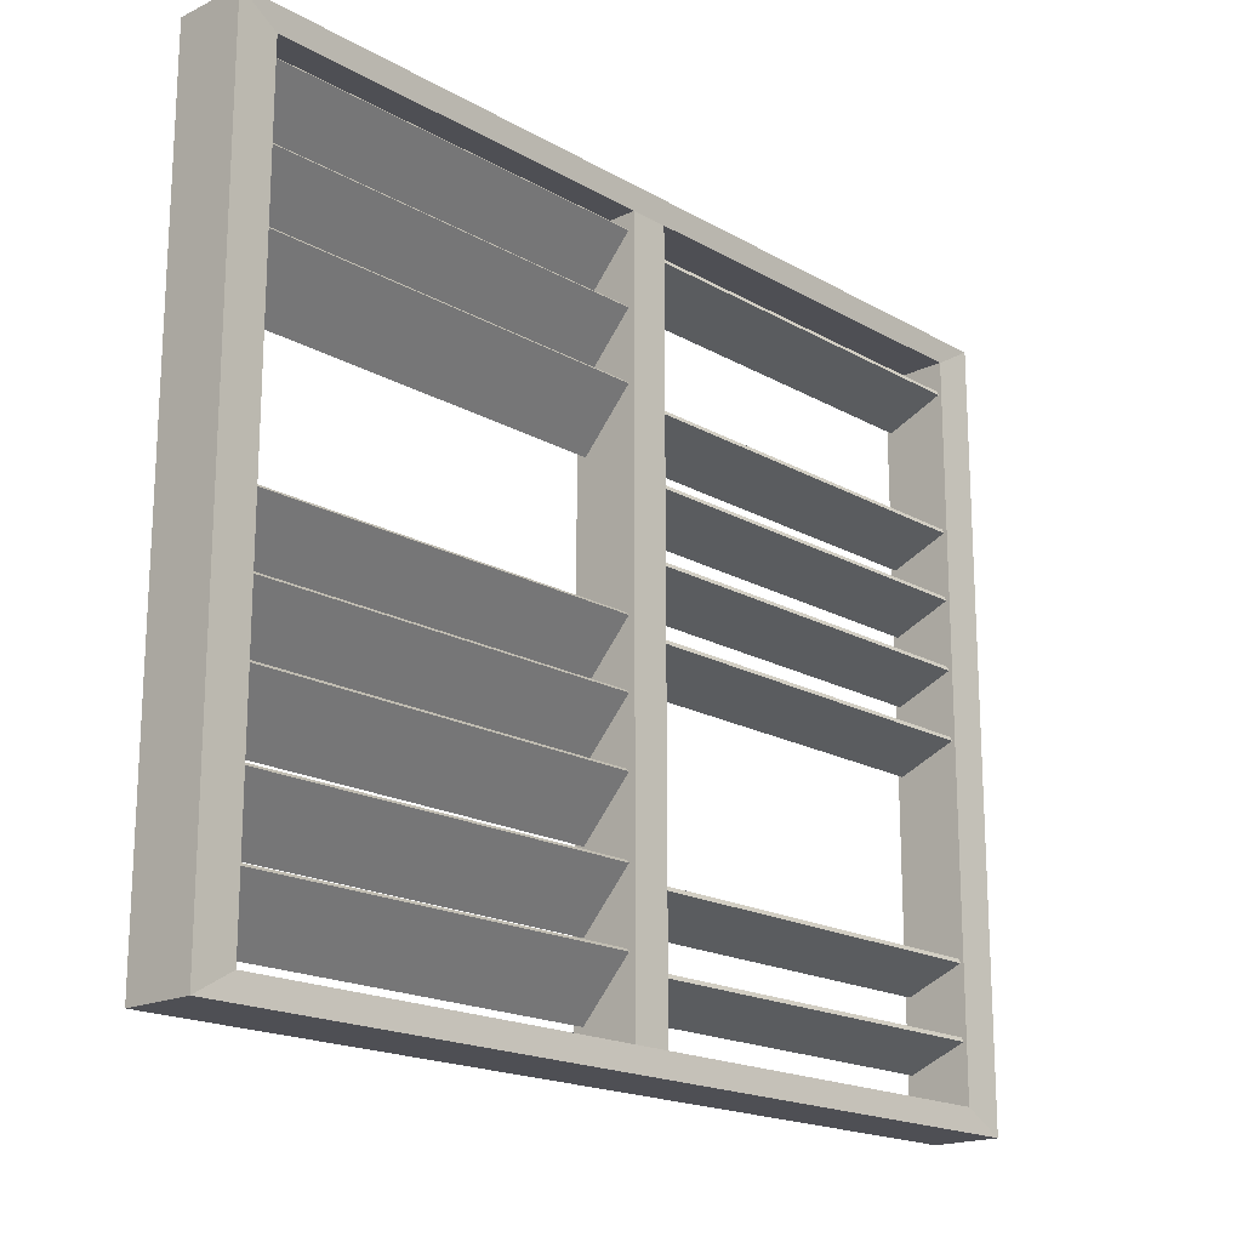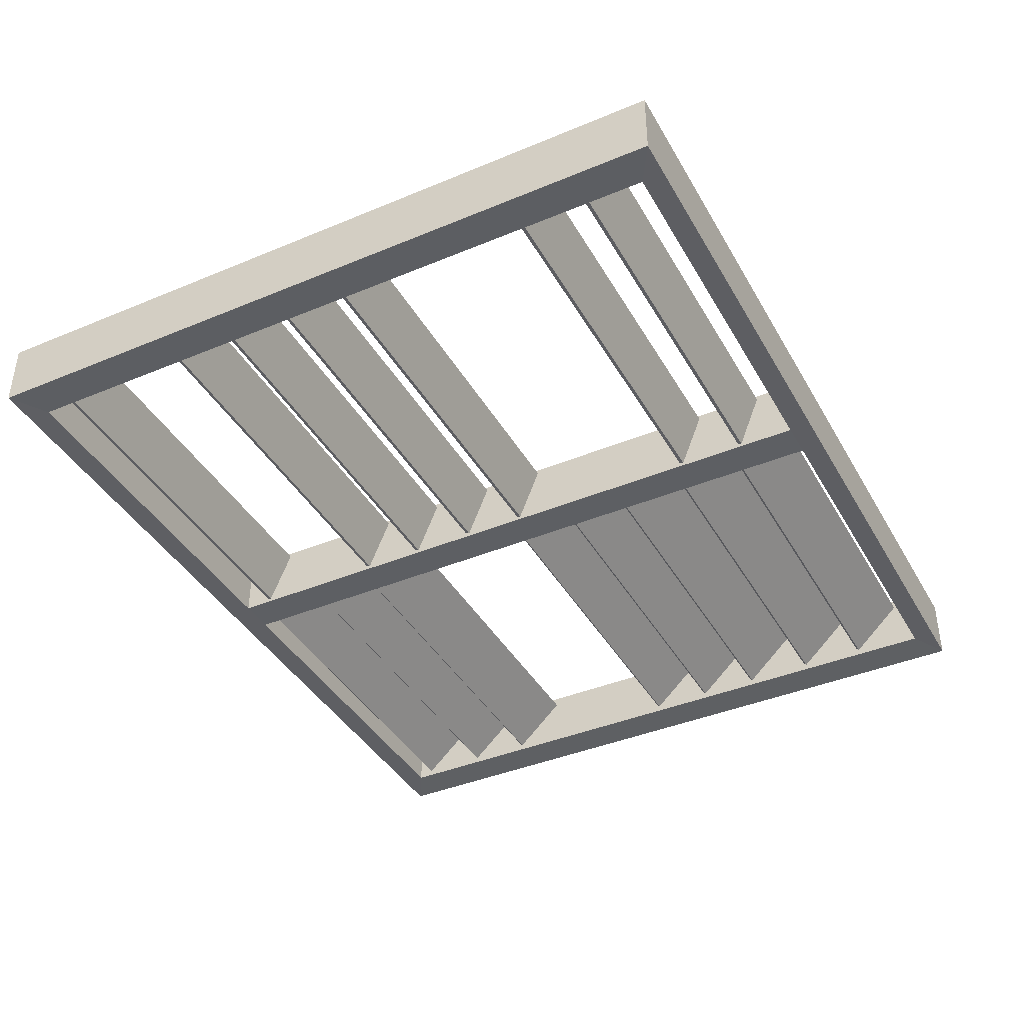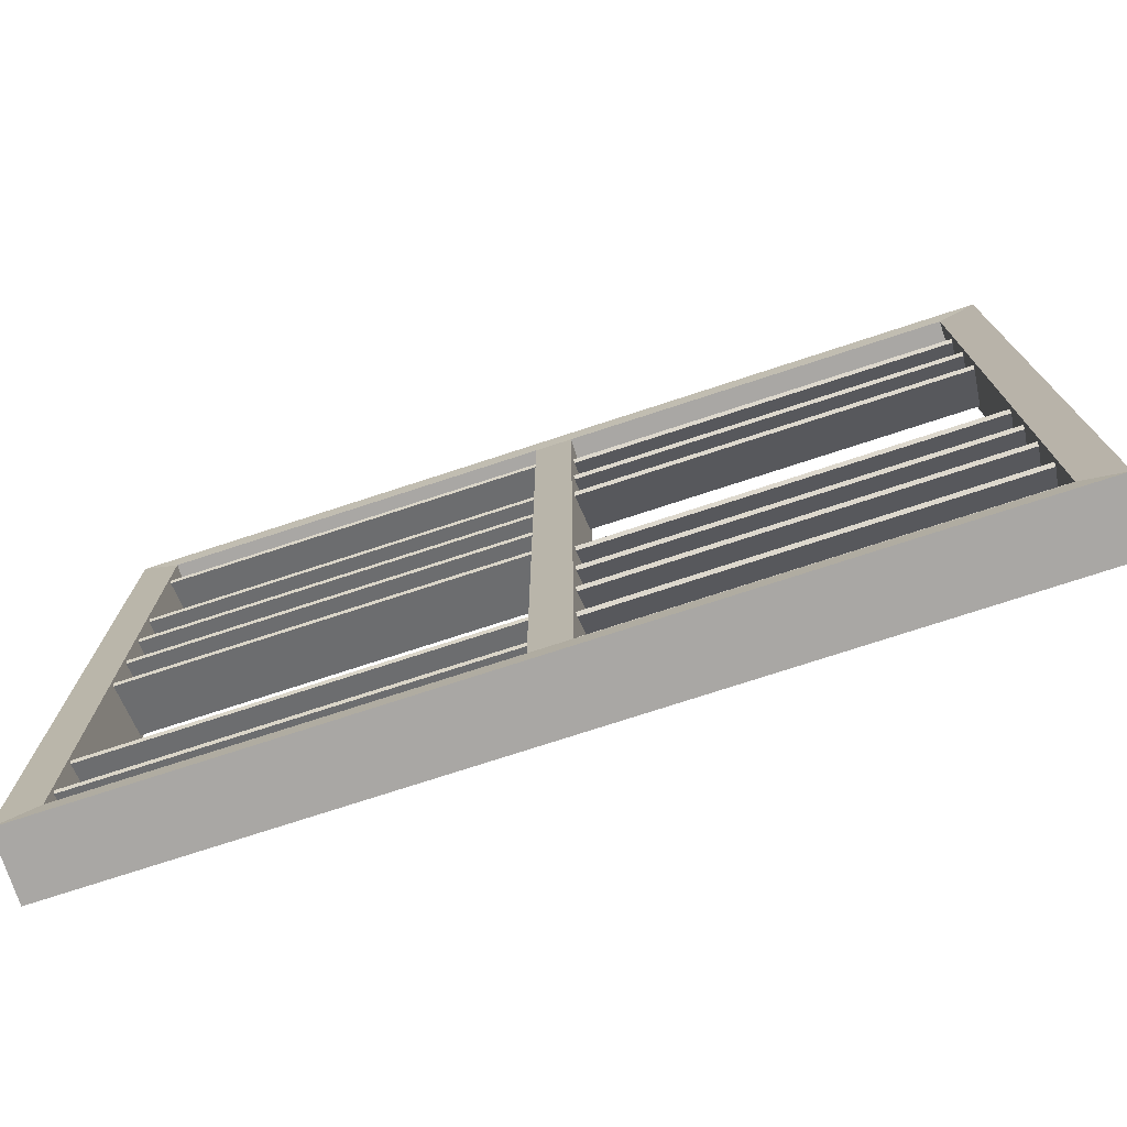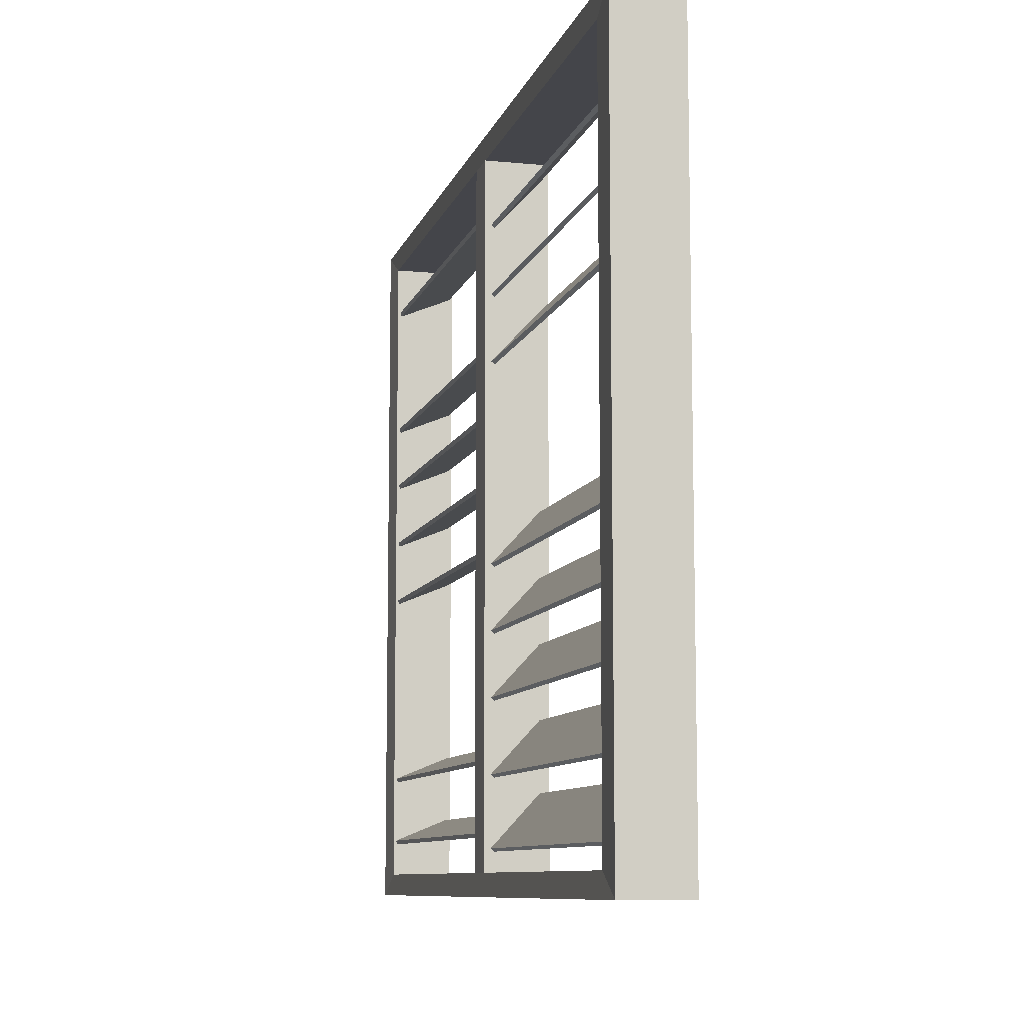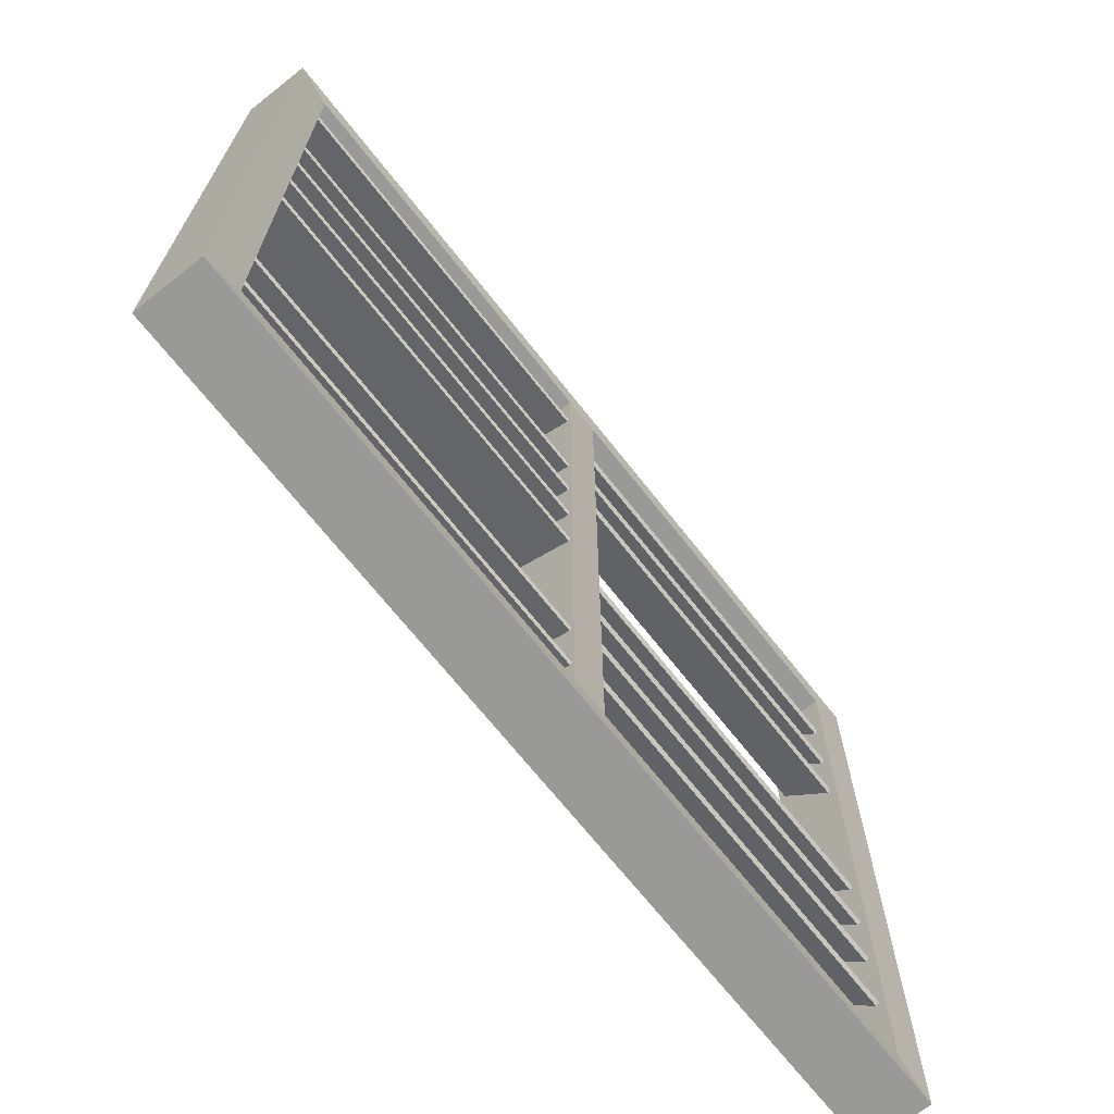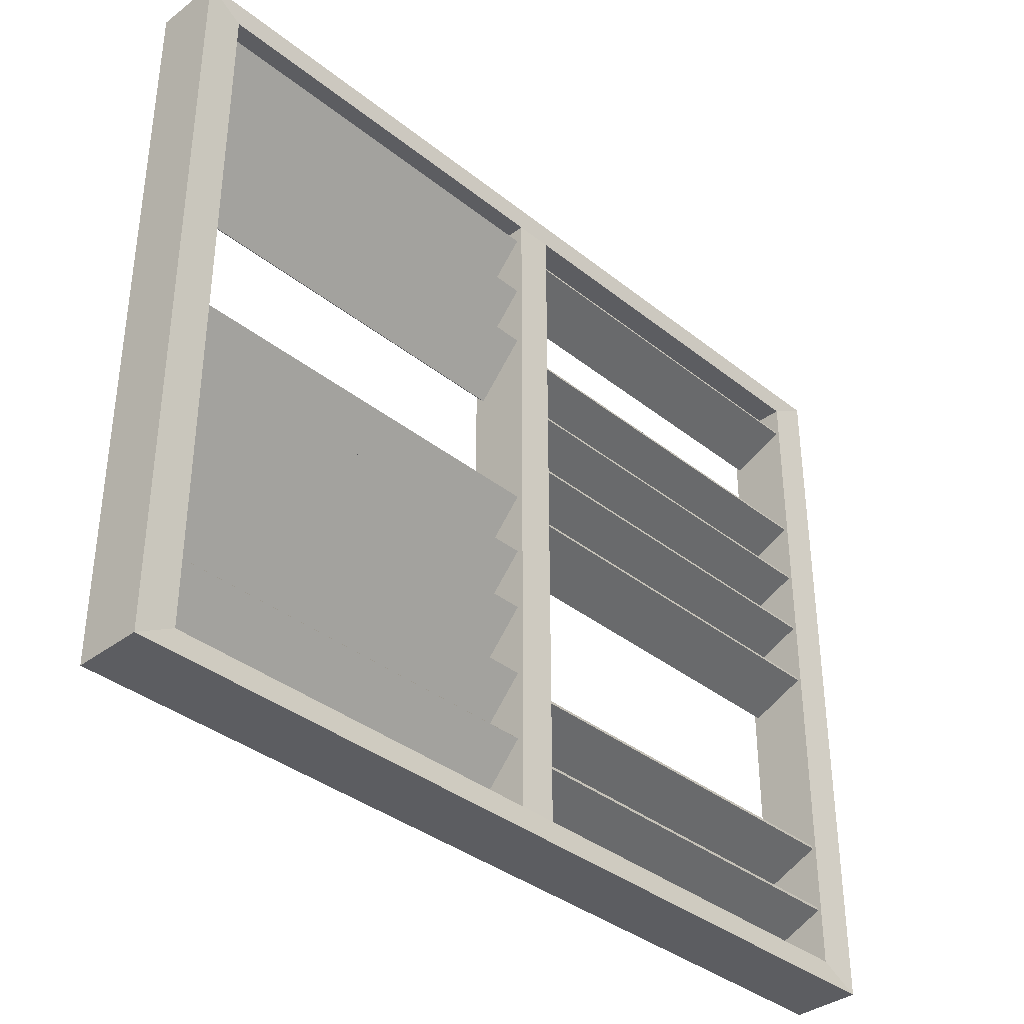
<metadata>
{"format":"obj","ext":"obj","renderer":"f3d","projection":"perspective","resolution":1024,"background":"white","views":[{"elev":-18.4,"azim":132.6,"up":"+Y"},{"elev":-40.1,"azim":-62.8,"up":"+Z"},{"elev":-74.8,"azim":18.1,"up":"+Y"},{"elev":-9.2,"azim":75.6,"up":"+Y"},{"elev":-68.8,"azim":-51.8,"up":"+Y"},{"elev":-36.8,"azim":134.2,"up":"+Y"}]}
</metadata>
<code>
o window.001_Cube.006
v 4.59 5.428 -10.12
v 4.59 2.616 -10.12
v 4.59 5.428 -10.38
v 4.59 2.616 -10.38
v 1.204 5.428 -10.12
v 1.204 2.616 -10.12
v 1.204 5.428 -10.38
v 1.204 2.616 -10.38
v 4.444 5.342 -10.37
v 4.444 5.342 -10.13
v 4.444 2.702 -10.13
v 4.444 2.702 -10.37
v 1.35 5.342 -10.37
v 1.35 2.702 -10.37
v 1.35 5.342 -10.13
v 1.35 2.702 -10.13
v 2.826 2.702 -10.37
v 2.968 2.702 -10.13
v 2.968 2.702 -10.37
v 2.826 2.702 -10.13
v 2.968 5.342 -10.37
v 2.826 5.342 -10.13
v 2.826 5.342 -10.37
v 2.968 5.342 -10.13
v 2.96 2.776 -10.17
v 2.96 2.974 -10.35
v 2.96 2.788 -10.15
v 2.96 2.985 -10.34
v 4.452 2.776 -10.17
v 4.452 2.974 -10.35
v 4.452 2.788 -10.15
v 4.452 2.985 -10.34
v 2.96 3.04 -10.17
v 2.96 3.237 -10.35
v 2.96 3.051 -10.15
v 2.96 3.249 -10.34
v 4.452 3.04 -10.17
v 4.452 3.237 -10.35
v 4.452 3.051 -10.15
v 4.452 3.249 -10.34
v 2.96 3.316 -10.17
v 2.96 3.514 -10.35
v 2.96 3.328 -10.15
v 2.96 3.525 -10.34
v 4.452 3.316 -10.17
v 4.452 3.514 -10.35
v 4.452 3.328 -10.15
v 4.452 3.525 -10.34
v 2.96 3.56 -10.17
v 2.96 3.757 -10.35
v 2.96 3.571 -10.15
v 2.96 3.769 -10.34
v 4.452 3.56 -10.17
v 4.452 3.757 -10.35
v 4.452 3.571 -10.15
v 4.452 3.769 -10.34
v 2.96 3.804 -10.17
v 2.96 4.002 -10.35
v 2.96 3.816 -10.15
v 2.96 4.013 -10.34
v 4.452 3.804 -10.17
v 4.452 4.002 -10.35
v 4.452 3.816 -10.15
v 4.452 4.013 -10.34
v 2.96 4.56 -10.17
v 2.96 4.758 -10.35
v 2.96 4.572 -10.15
v 2.96 4.769 -10.34
v 4.452 4.56 -10.17
v 4.452 4.758 -10.35
v 4.452 4.572 -10.15
v 4.452 4.769 -10.34
v 2.96 4.817 -10.17
v 2.96 5.015 -10.35
v 2.96 4.829 -10.15
v 2.96 5.026 -10.34
v 4.452 4.817 -10.17
v 4.452 5.015 -10.35
v 4.452 4.829 -10.15
v 4.452 5.026 -10.34
v 2.96 5.084 -10.17
v 2.96 5.282 -10.35
v 2.96 5.095 -10.15
v 2.96 5.293 -10.34
v 4.452 5.084 -10.17
v 4.452 5.282 -10.35
v 4.452 5.095 -10.15
v 4.452 5.293 -10.34
v 1.344 2.829 -10.15
v 1.344 2.917 -10.36
v 1.344 2.844 -10.14
v 1.344 2.932 -10.35
v 2.836 2.829 -10.15
v 2.836 2.917 -10.36
v 2.836 2.844 -10.14
v 2.836 2.932 -10.35
v 1.344 3.091 -10.15
v 1.344 3.179 -10.36
v 1.344 3.106 -10.14
v 1.344 3.194 -10.35
v 2.836 3.091 -10.15
v 2.836 3.179 -10.36
v 2.836 3.106 -10.14
v 2.836 3.194 -10.35
v 1.344 3.858 -10.15
v 1.344 3.946 -10.36
v 1.344 3.873 -10.14
v 1.344 3.961 -10.35
v 2.836 3.858 -10.15
v 2.836 3.946 -10.36
v 2.836 3.873 -10.14
v 2.836 3.961 -10.35
v 1.344 4.108 -10.15
v 1.344 4.196 -10.36
v 1.344 4.124 -10.14
v 1.344 4.212 -10.35
v 2.836 4.108 -10.15
v 2.836 4.196 -10.36
v 2.836 4.124 -10.14
v 2.836 4.212 -10.35
v 1.344 4.362 -10.15
v 1.344 4.45 -10.36
v 1.344 4.378 -10.14
v 1.344 4.466 -10.35
v 2.836 4.362 -10.15
v 2.836 4.45 -10.36
v 2.836 4.378 -10.14
v 2.836 4.466 -10.35
v 1.344 4.612 -10.15
v 1.344 4.7 -10.36
v 1.344 4.627 -10.14
v 1.344 4.715 -10.35
v 2.836 4.612 -10.15
v 2.836 4.7 -10.36
v 2.836 4.627 -10.14
v 2.836 4.715 -10.35
v 1.344 5.134 -10.15
v 1.344 5.222 -10.36
v 1.344 5.149 -10.14
v 1.344 5.237 -10.35
v 2.836 5.134 -10.15
v 2.836 5.222 -10.36
v 2.836 5.149 -10.14
v 2.836 5.237 -10.35
f 3 2 1
f 14 15 13
f 5 8 7
f 11 9 10
f 1 7 3
f 6 4 8
f 13 22 23
f 12 18 19
f 4 9 12
f 2 10 1
f 24 22 5
f 7 14 13
f 23 21 3
f 20 18 2
f 5 16 6
f 4 19 17
f 17 16 14
f 21 10 9
f 21 17 19
f 17 22 20
f 24 19 18
f 22 18 20
f 36 39 35
f 28 31 27
f 38 33 37
f 30 25 29
f 31 25 27
f 28 30 32
f 39 33 35
f 36 38 40
f 44 47 43
f 46 41 45
f 47 41 43
f 44 46 48
f 52 55 51
f 54 49 53
f 55 49 51
f 52 54 56
f 60 63 59
f 62 57 61
f 63 57 59
f 60 62 64
f 68 71 67
f 70 65 69
f 71 65 67
f 68 70 72
f 76 79 75
f 78 73 77
f 79 73 75
f 76 78 80
f 84 87 83
f 86 81 85
f 87 81 83
f 84 86 88
f 92 95 91
f 94 89 93
f 95 89 91
f 92 94 96
f 100 103 99
f 102 97 101
f 103 97 99
f 100 102 104
f 108 111 107
f 110 105 109
f 111 105 107
f 108 110 112
f 116 119 115
f 118 113 117
f 119 113 115
f 116 118 120
f 124 127 123
f 126 121 125
f 127 121 123
f 124 126 128
f 132 135 131
f 134 129 133
f 135 129 131
f 132 134 136
f 140 143 139
f 142 137 141
f 143 137 139
f 140 142 144
f 3 4 2
f 14 16 15
f 5 6 8
f 11 12 9
f 1 5 7
f 6 2 4
f 13 15 22
f 12 11 18
f 4 3 9
f 2 11 10
f 15 5 22
f 5 1 24
f 1 10 24
f 7 8 14
f 9 3 21
f 3 7 23
f 7 13 23
f 11 2 18
f 2 6 20
f 6 16 20
f 5 15 16
f 14 8 17
f 8 4 17
f 4 12 19
f 17 20 16
f 21 24 10
f 21 23 17
f 17 23 22
f 24 21 19
f 22 24 18
f 36 40 39
f 28 32 31
f 38 34 33
f 30 26 25
f 31 29 25
f 28 26 30
f 39 37 33
f 36 34 38
f 44 48 47
f 46 42 41
f 47 45 41
f 44 42 46
f 52 56 55
f 54 50 49
f 55 53 49
f 52 50 54
f 60 64 63
f 62 58 57
f 63 61 57
f 60 58 62
f 68 72 71
f 70 66 65
f 71 69 65
f 68 66 70
f 76 80 79
f 78 74 73
f 79 77 73
f 76 74 78
f 84 88 87
f 86 82 81
f 87 85 81
f 84 82 86
f 92 96 95
f 94 90 89
f 95 93 89
f 92 90 94
f 100 104 103
f 102 98 97
f 103 101 97
f 100 98 102
f 108 112 111
f 110 106 105
f 111 109 105
f 108 106 110
f 116 120 119
f 118 114 113
f 119 117 113
f 116 114 118
f 124 128 127
f 126 122 121
f 127 125 121
f 124 122 126
f 132 136 135
f 134 130 129
f 135 133 129
f 132 130 134
f 140 144 143
f 142 138 137
f 143 141 137
f 140 138 142

</code>
